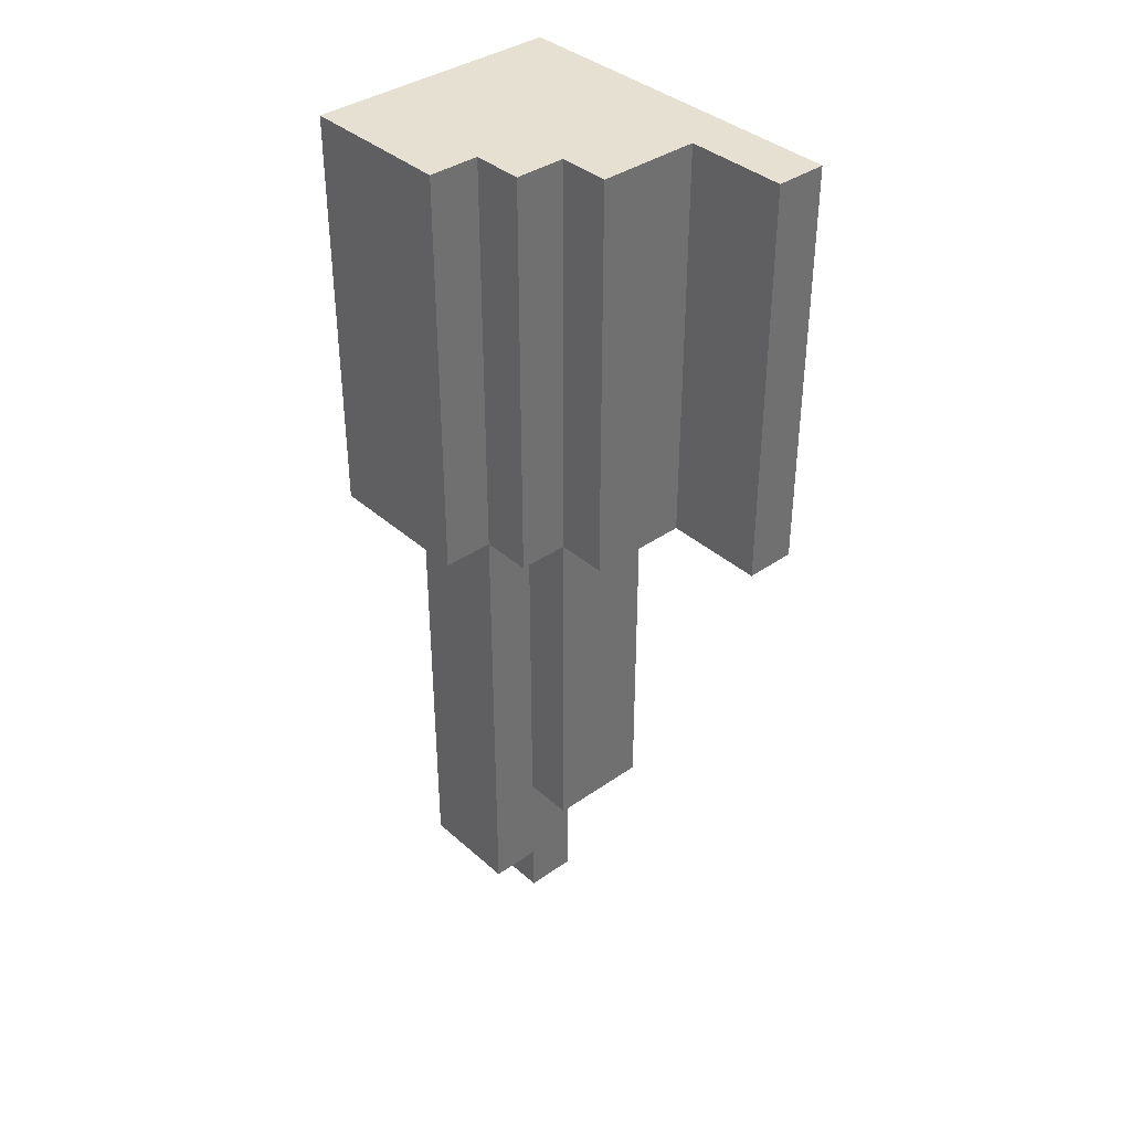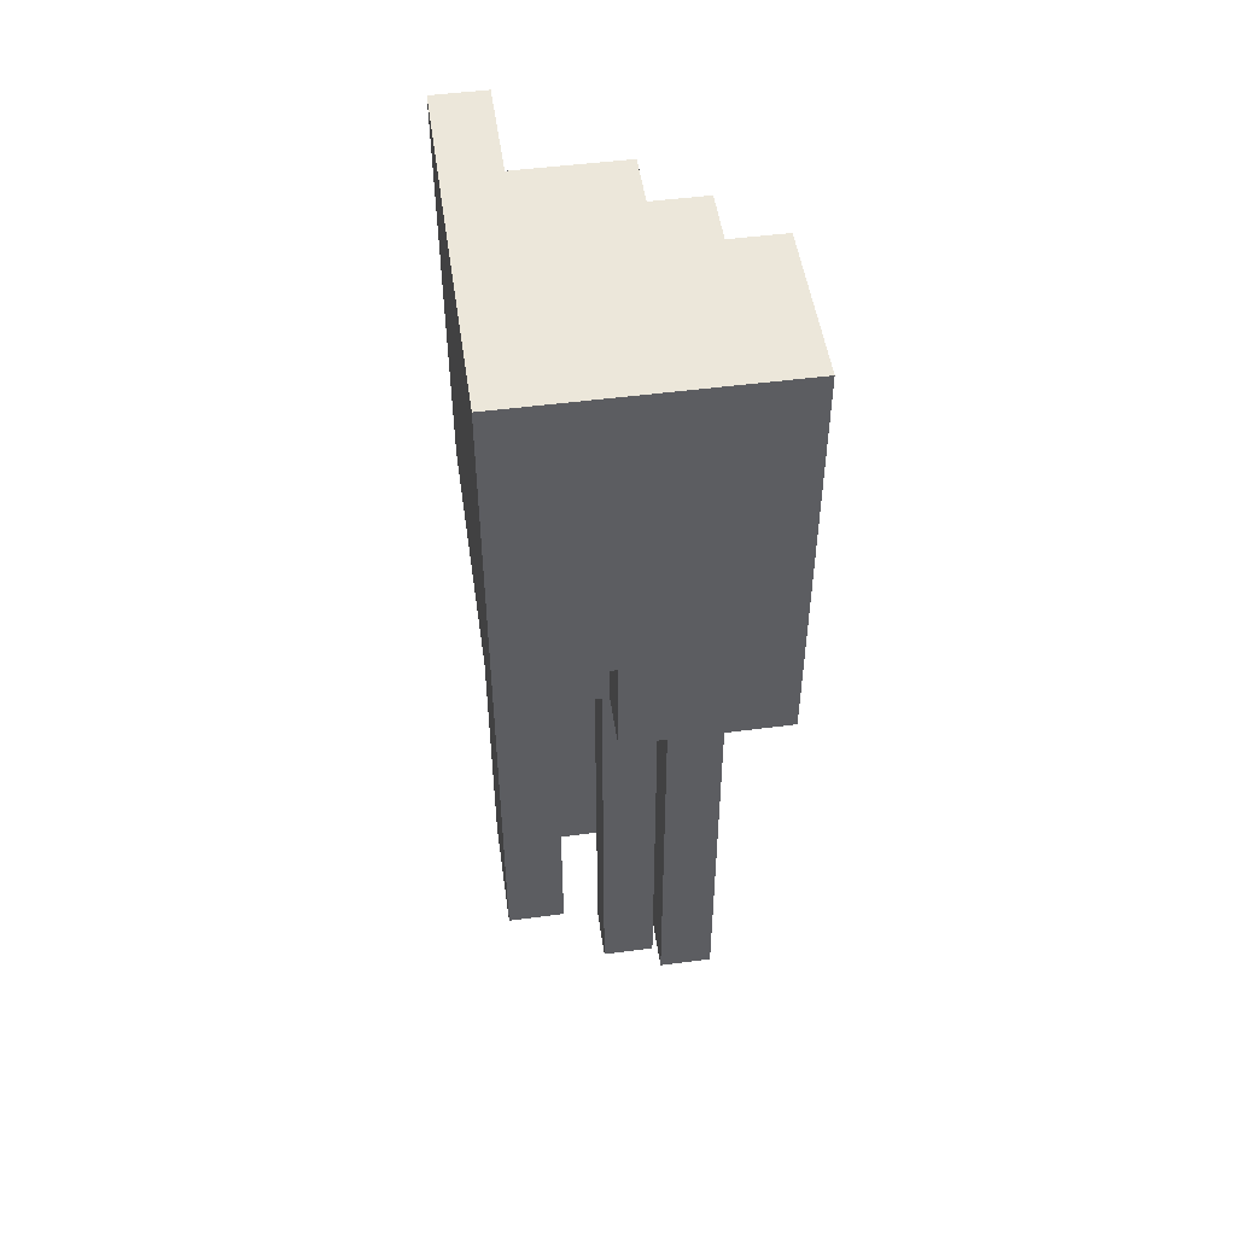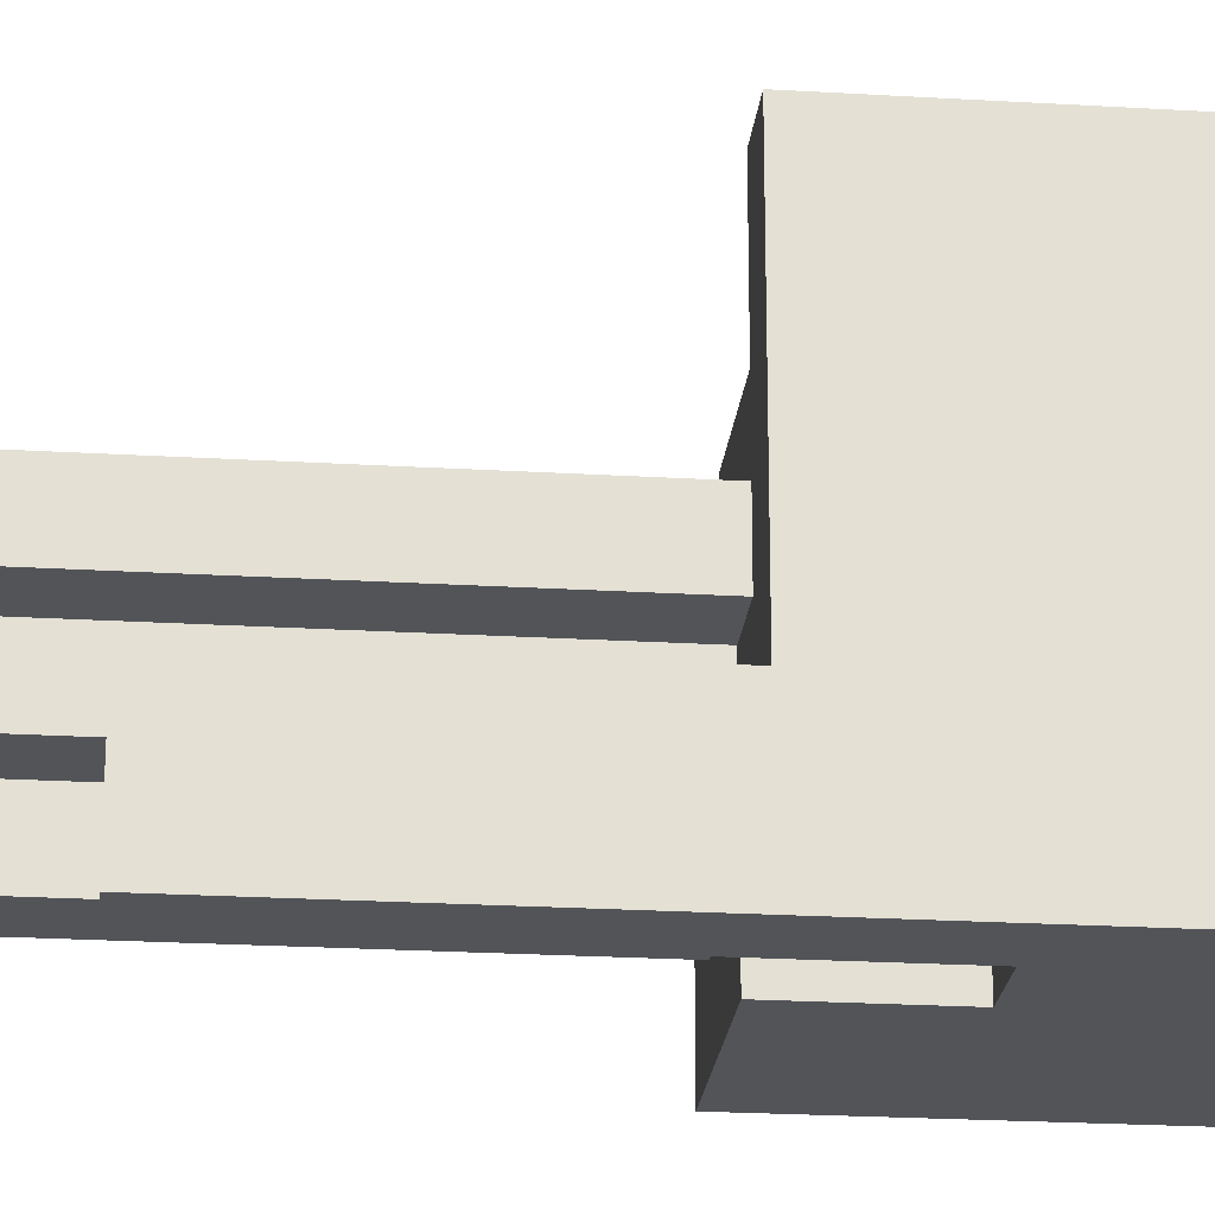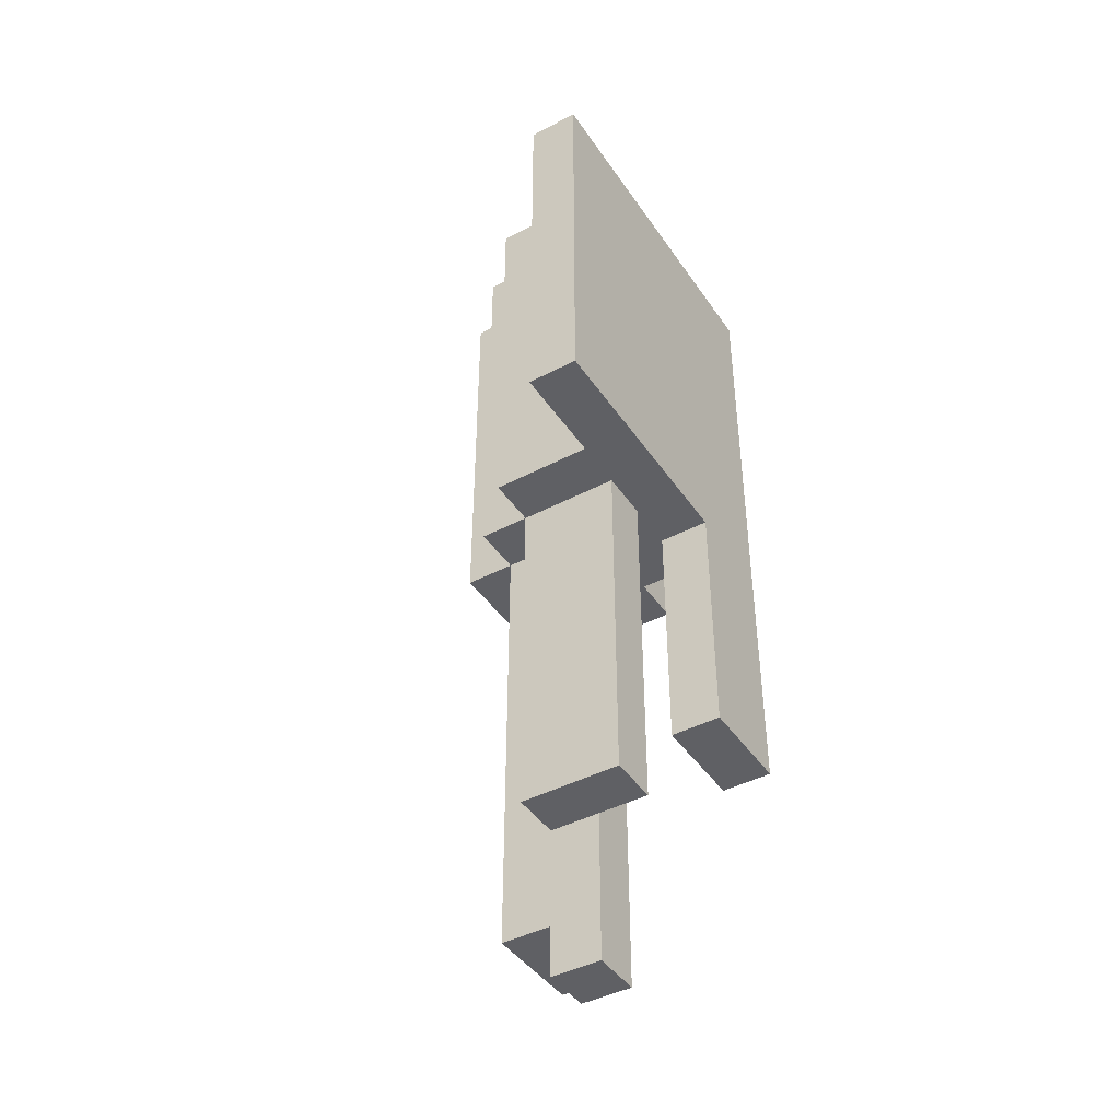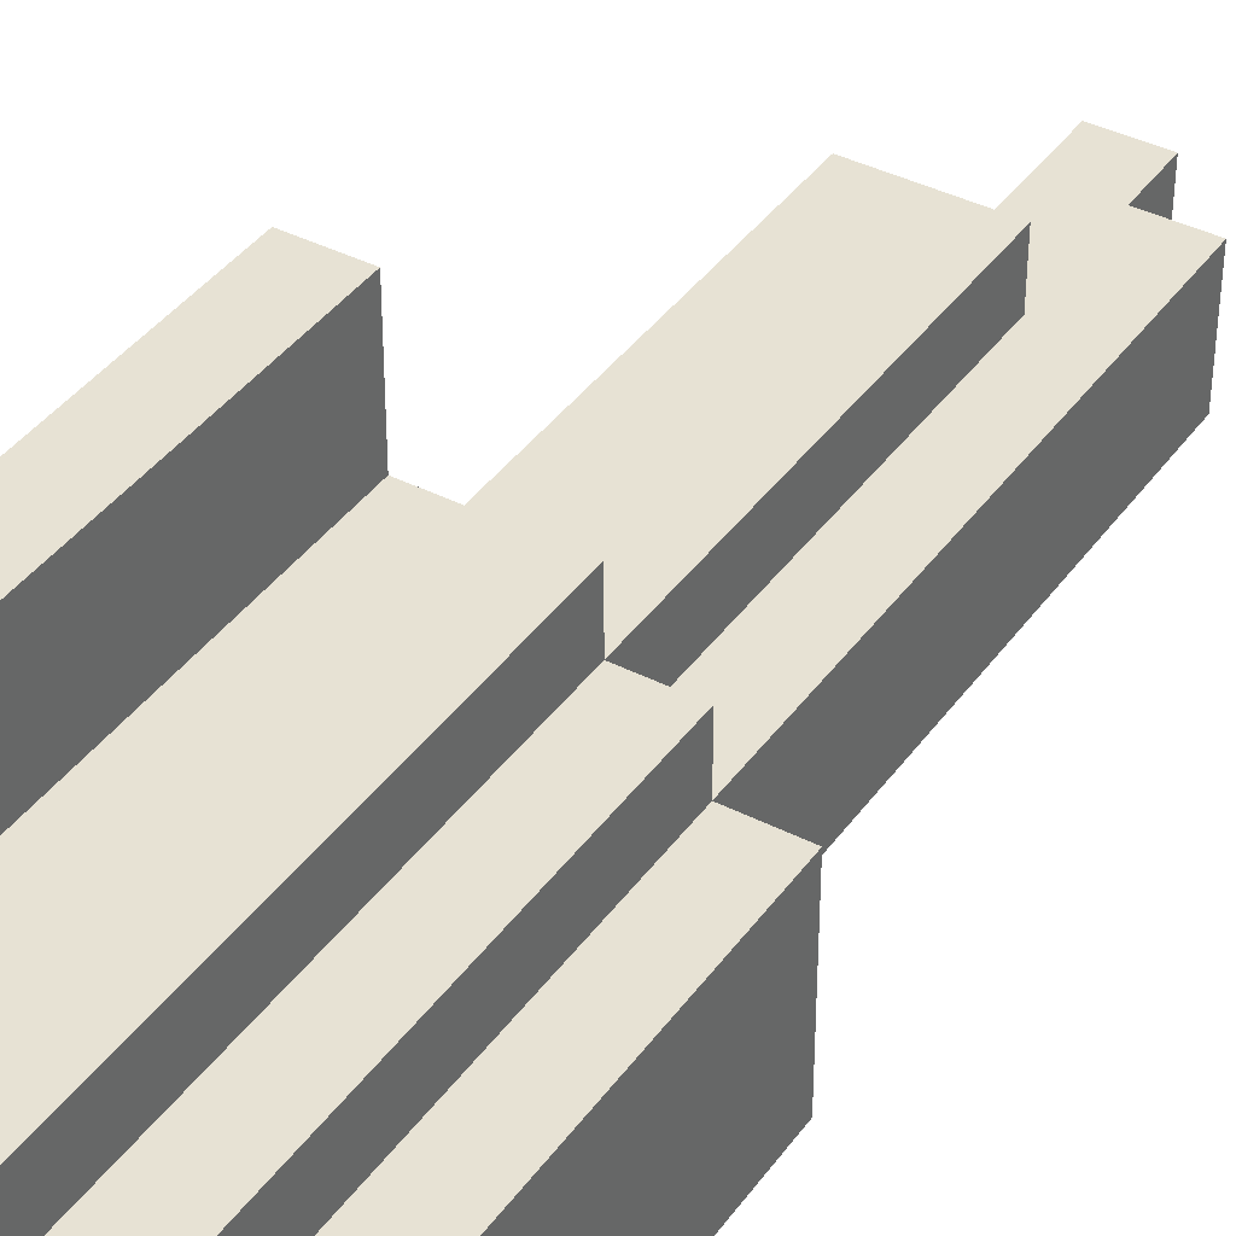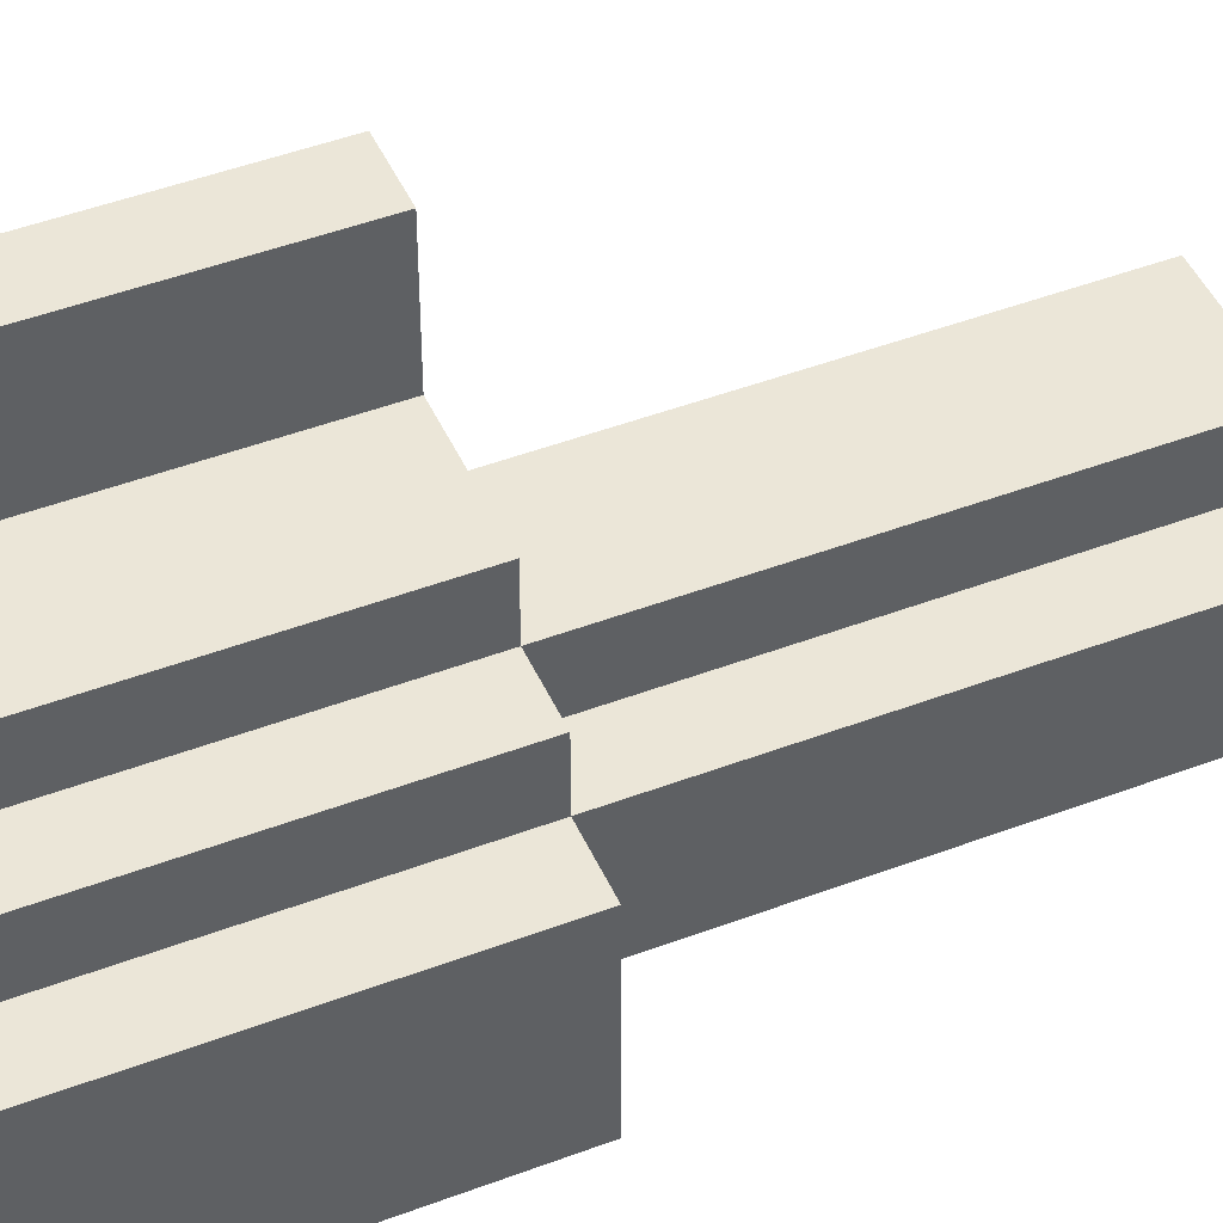
<metadata>
{"format":"obj","ext":"obj","renderer":"f3d","projection":"perspective","resolution":1024,"background":"white","views":[{"elev":37.8,"azim":138.2,"up":"+Z"},{"elev":50.5,"azim":-8.2,"up":"+Z"},{"elev":-23.1,"azim":-95.8,"up":"+Y"},{"elev":-43.5,"azim":-148.2,"up":"+Z"},{"elev":39.8,"azim":32.1,"up":"+Y"},{"elev":46.4,"azim":66.6,"up":"+Y"}]}
</metadata>
<code>
o
v 1 2.8 -1.2
v 1 2.8 -2.5
v 1 2.9 -1.3
v 1 2.9 -1.4
v 1 3 -1.3
v 1 3 -1.4
v 1 3 -2
v 1 3 -2.5
v 1 3.5 -1.2
v 1 3.5 -2
v 1.1 3.1 -2
v 1.1 3.1 -2.7
v 1.1 3.2 -2
v 1.1 3.2 -2.7
v 1.2 2.8 -1.8
v 1.2 2.8 -2
v 1.2 2.9 -1.8
v 1.2 2.9 -2
v 1.2 3 -2
v 1.2 3 -3
v 1.2 3.1 -2
v 1.2 3.1 -2.7
v 1.2 3.1 -3
v 1.3 2.9 -2
v 1.3 2.9 -2.9
v 1.3 3 -2
v 1.3 3 -2.9
v 1.1 2.8 -1.8
v 1.1 2.8 -2.5
v 1.1 2.9 -1.8
v 1.1 2.9 -2
v 1.1 3 -2
v 1.1 3 -2.5
v 1.1 3.3 -1.2
v 1.1 3.3 -2
v 1.1 3.5 -1.2
v 1.1 3.5 -2
v 1.3 3 -2.9
v 1.3 3 -3
v 1.3 3.1 -2
v 1.3 3.1 -2.7
v 1.3 3.1 -2.9
v 1.3 3.1 -3
v 1.3 3.2 -1.2
v 1.3 3.2 -2
v 1.3 3.2 -2.7
v 1.3 3.3 -1.2
v 1.3 3.3 -2
v 1.4 2.9 -2
v 1.4 2.9 -2.9
v 1.4 3.1 -1.2
v 1.4 3.1 -2
v 1.4 3.1 -2.9
v 1.4 3.2 -1.2
v 1.4 3.2 -2
v 1.5 2.8 -1.2
v 1.5 2.8 -2
v 1.5 3.1 -1.2
v 1.5 3.1 -2
v 1 2.8 -1.2
v 1 3.5 -1.2
v 1.1 3.3 -1.2
v 1.1 3.5 -1.2
v 1.3 3.2 -1.2
v 1.3 3.3 -1.2
v 1.4 3.1 -1.2
v 1.4 3.2 -1.2
v 1.5 2.8 -1.2
v 1.5 3.1 -1.2
v 1.1 2.8 -1.8
v 1.1 2.9 -1.8
v 1.2 2.8 -1.8
v 1.2 2.9 -1.8
v 1 3 -2
v 1 3.5 -2
v 1.1 2.9 -2
v 1.1 3 -2
v 1.1 3.1 -2
v 1.1 3.2 -2
v 1.1 3.3 -2
v 1.1 3.5 -2
v 1.2 2.8 -2
v 1.2 2.9 -2
v 1.2 3 -2
v 1.2 3.1 -2
v 1.3 2.9 -2
v 1.3 3 -2
v 1.3 3.1 -2
v 1.3 3.2 -2
v 1.3 3.3 -2
v 1.4 2.9 -2
v 1.4 3.1 -2
v 1.4 3.2 -2
v 1.5 2.8 -2
v 1.5 3.1 -2
v 1 2.8 -2.5
v 1 3 -2.5
v 1.1 2.8 -2.5
v 1.1 3 -2.5
v 1.1 3.1 -2.7
v 1.1 3.2 -2.7
v 1.2 3.1 -2.7
v 1.3 3.1 -2.7
v 1.3 3.2 -2.7
v 1.3 2.9 -2.9
v 1.3 3 -2.9
v 1.3 3.1 -2.9
v 1.4 2.9 -2.9
v 1.4 3.1 -2.9
v 1.2 3 -3
v 1.2 3.1 -3
v 1.3 3 -3
v 1.3 3.1 -3
v 1 2.8 -1.2
v 1.5 2.8 -1.2
v 1.1 2.8 -1.8
v 1.2 2.8 -1.8
v 1.2 2.8 -2
v 1.5 2.8 -2
v 1 2.8 -2.5
v 1.1 2.8 -2.5
v 1.1 2.9 -1.8
v 1.2 2.9 -1.8
v 1.1 2.9 -2
v 1.2 2.9 -2
v 1.3 2.9 -2
v 1.4 2.9 -2
v 1.3 2.9 -2.9
v 1.4 2.9 -2.9
v 1.2 3 -2
v 1.3 3 -2
v 1.3 3 -2.9
v 1.2 3 -3
v 1.3 3 -3
v 1.1 3.1 -2
v 1.2 3.1 -2
v 1.1 3.1 -2.7
v 1.2 3.1 -2.7
v 1 3 -2
v 1.1 3 -2
v 1 3 -2.5
v 1.1 3 -2.5
v 1.4 3.1 -1.2
v 1.5 3.1 -1.2
v 1.3 3.1 -2
v 1.4 3.1 -2
v 1.5 3.1 -2
v 1.2 3.1 -2.7
v 1.3 3.1 -2.7
v 1.3 3.1 -2.9
v 1.4 3.1 -2.9
v 1.2 3.1 -3
v 1.3 3.1 -3
v 1.3 3.2 -1.2
v 1.4 3.2 -1.2
v 1.1 3.2 -2
v 1.3 3.2 -2
v 1.4 3.2 -2
v 1.1 3.2 -2.7
v 1.3 3.2 -2.7
v 1.1 3.3 -1.2
v 1.3 3.3 -1.2
v 1.1 3.3 -2
v 1.3 3.3 -2
v 1 3.5 -1.2
v 1.1 3.5 -1.2
v 1 3.5 -2
v 1.1 3.5 -2
f 3 2 1
f 4 2 3
f 5 3 1
f 5 4 3
f 6 2 4
f 6 4 5
f 7 2 6
f 8 2 7
f 9 5 1
f 9 6 5
f 9 7 6
f 10 7 9
f 13 12 11
f 14 12 13
f 17 16 15
f 18 16 17
f 21 20 19
f 22 20 21
f 23 20 22
f 26 25 24
f 27 25 26
f 28 29 30
f 30 29 31
f 31 29 32
f 32 29 33
f 34 35 36
f 36 35 37
f 38 39 42
f 42 39 43
f 40 41 45
f 45 41 46
f 44 45 47
f 47 45 48
f 49 50 52
f 52 50 53
f 51 52 54
f 54 52 55
f 56 57 58
f 58 57 59
f 62 61 60
f 63 61 62
f 64 62 60
f 65 62 64
f 66 64 60
f 67 64 66
f 68 66 60
f 69 66 68
f 70 71 72
f 72 71 73
f 74 75 77
f 77 75 78
f 78 75 79
f 79 75 80
f 80 75 81
f 76 77 83
f 77 78 83
f 83 78 84
f 84 78 85
f 82 83 86
f 83 84 86
f 86 84 87
f 79 80 89
f 89 80 90
f 82 86 91
f 88 89 92
f 92 89 93
f 82 91 94
f 91 92 94
f 94 92 95
f 96 97 98
f 98 97 99
f 100 101 102
f 102 101 103
f 103 101 104
f 105 106 108
f 106 107 108
f 108 107 109
f 110 111 112
f 112 111 113
f 116 115 114
f 117 115 116
f 118 115 117
f 119 115 118
f 120 116 114
f 121 116 120
f 124 123 122
f 125 123 124
f 128 127 126
f 129 127 128
f 132 131 130
f 133 132 130
f 134 132 133
f 137 136 135
f 138 136 137
f 139 140 141
f 141 140 142
f 143 144 146
f 146 144 147
f 145 146 149
f 149 146 150
f 148 149 150
f 150 146 151
f 148 150 152
f 152 150 153
f 154 155 157
f 157 155 158
f 156 157 159
f 159 157 160
f 161 162 163
f 163 162 164
f 165 166 167
f 167 166 168

</code>
